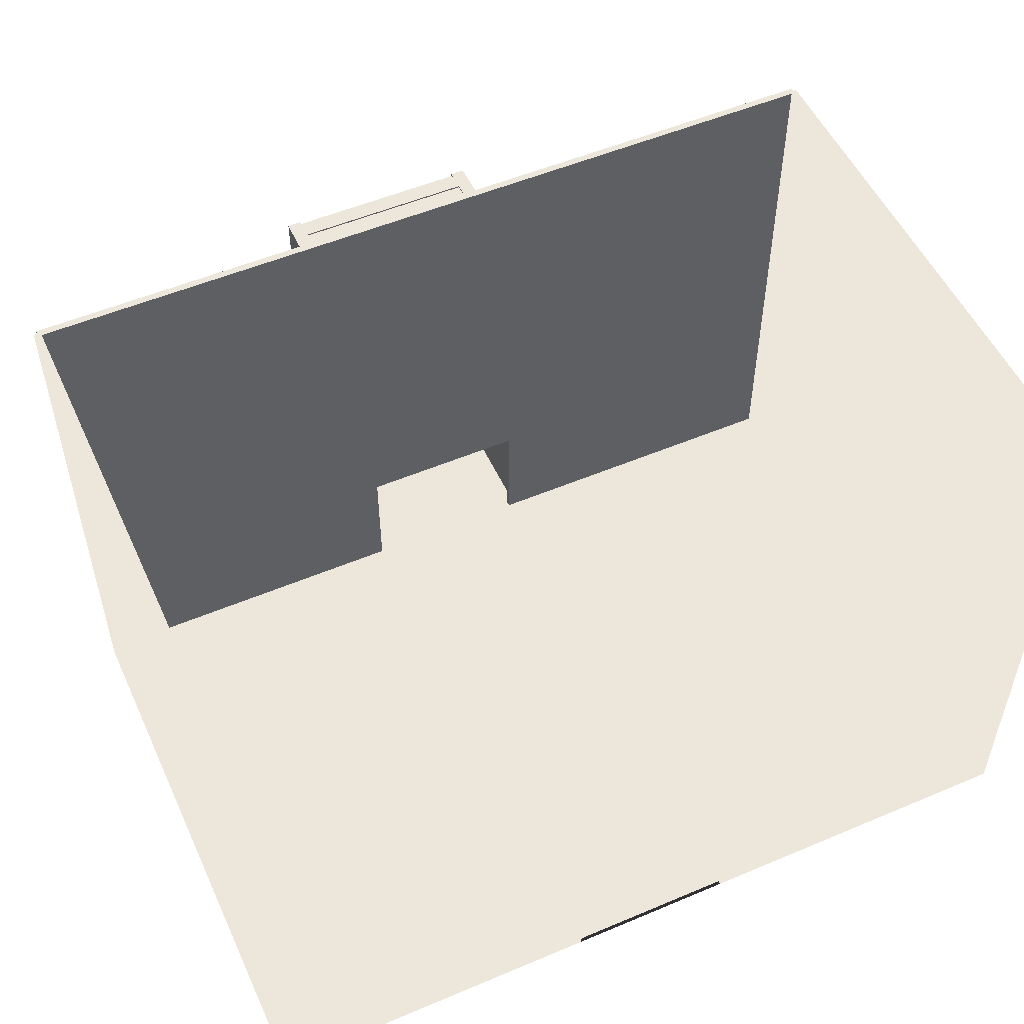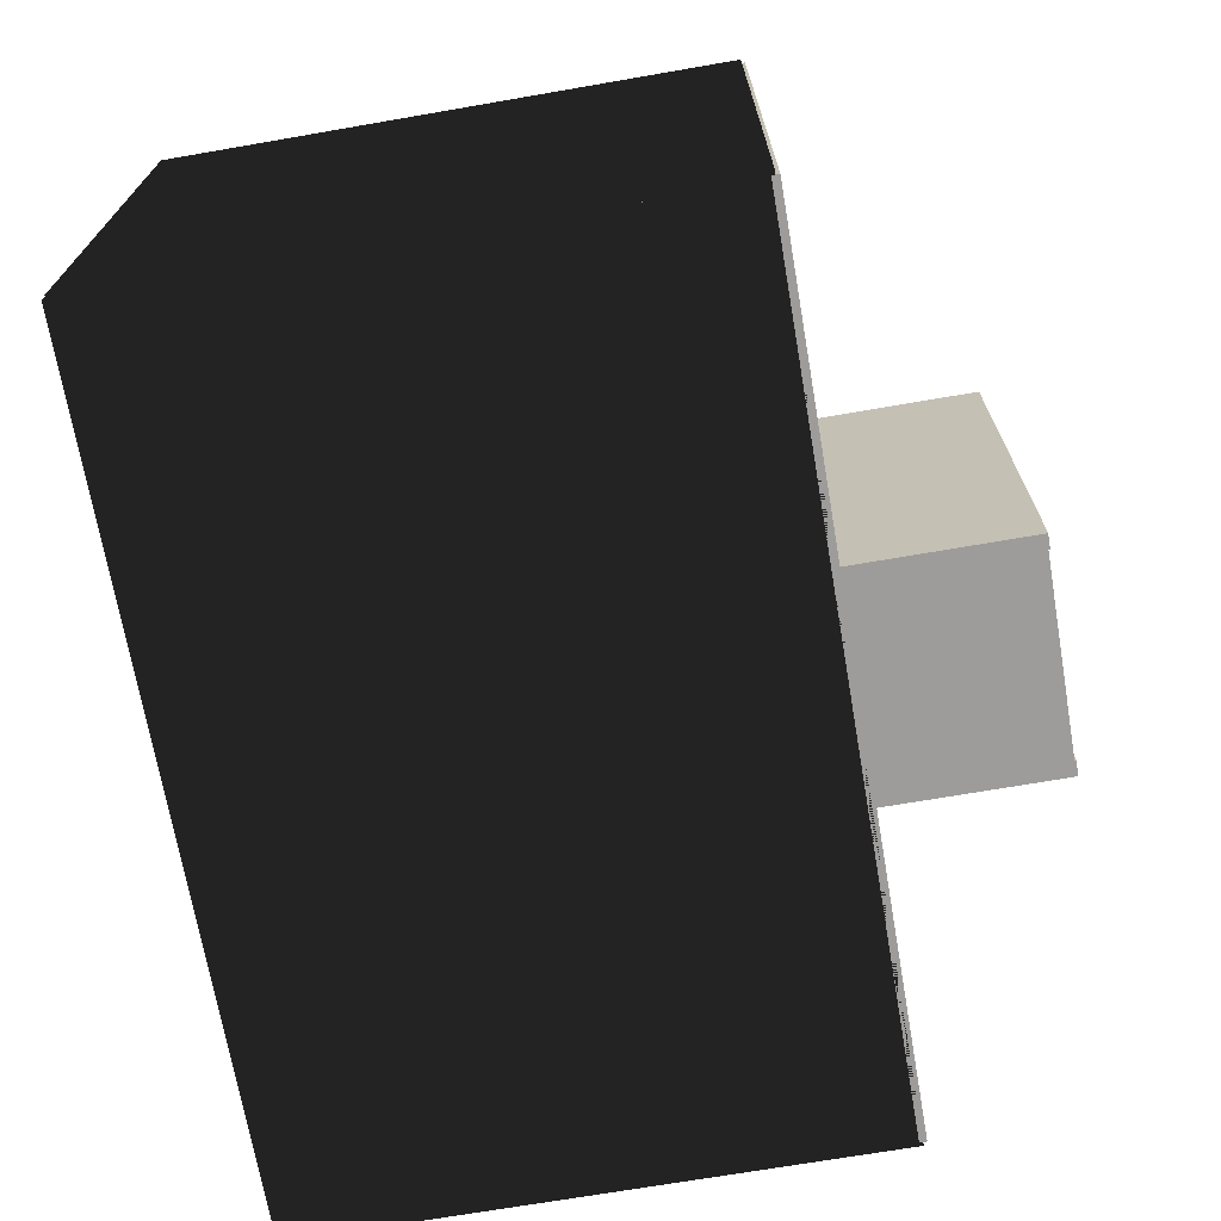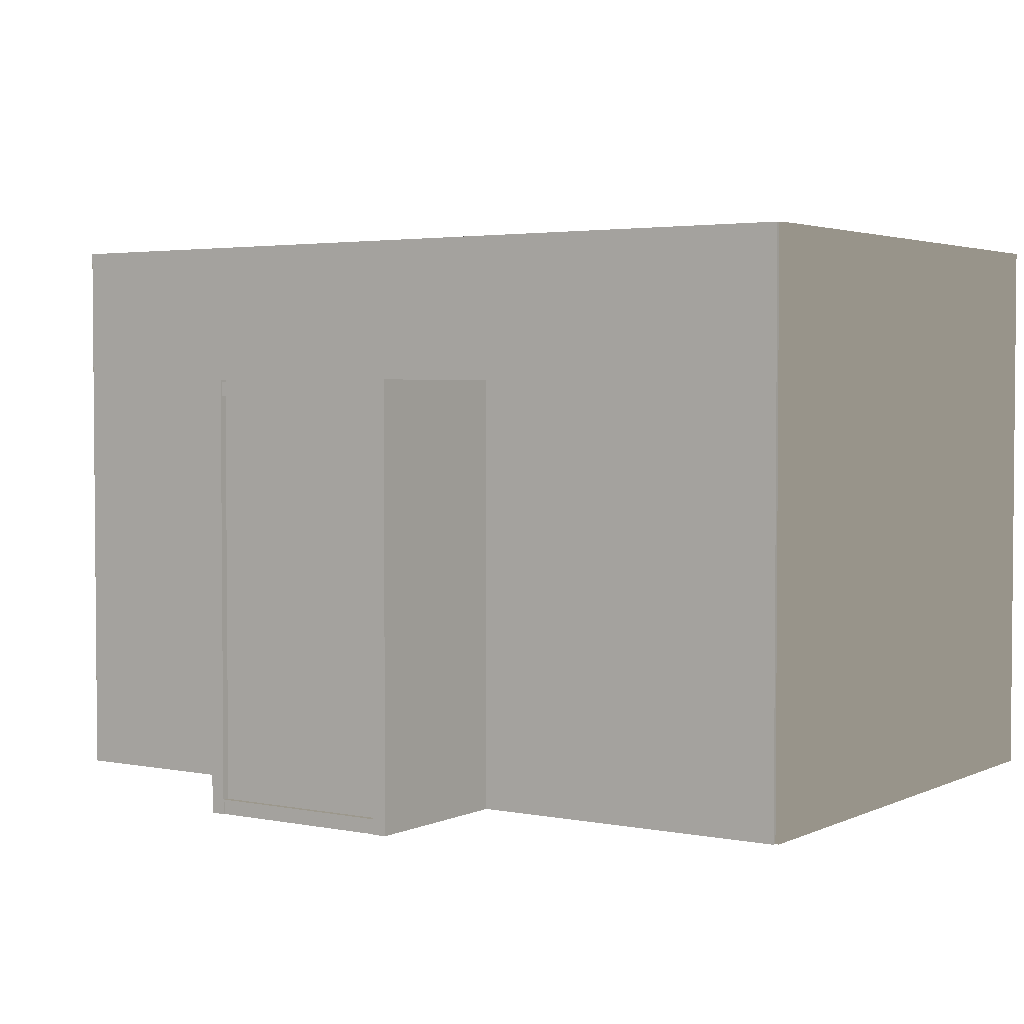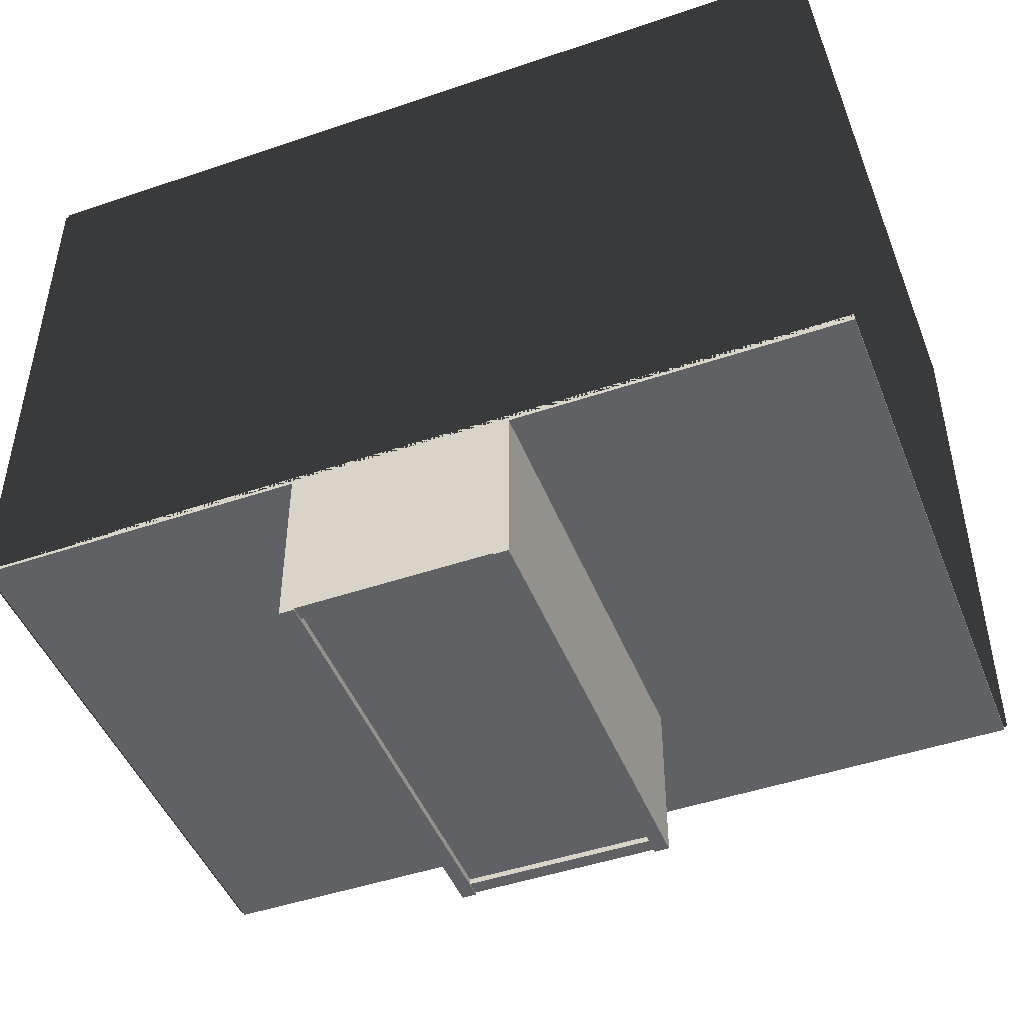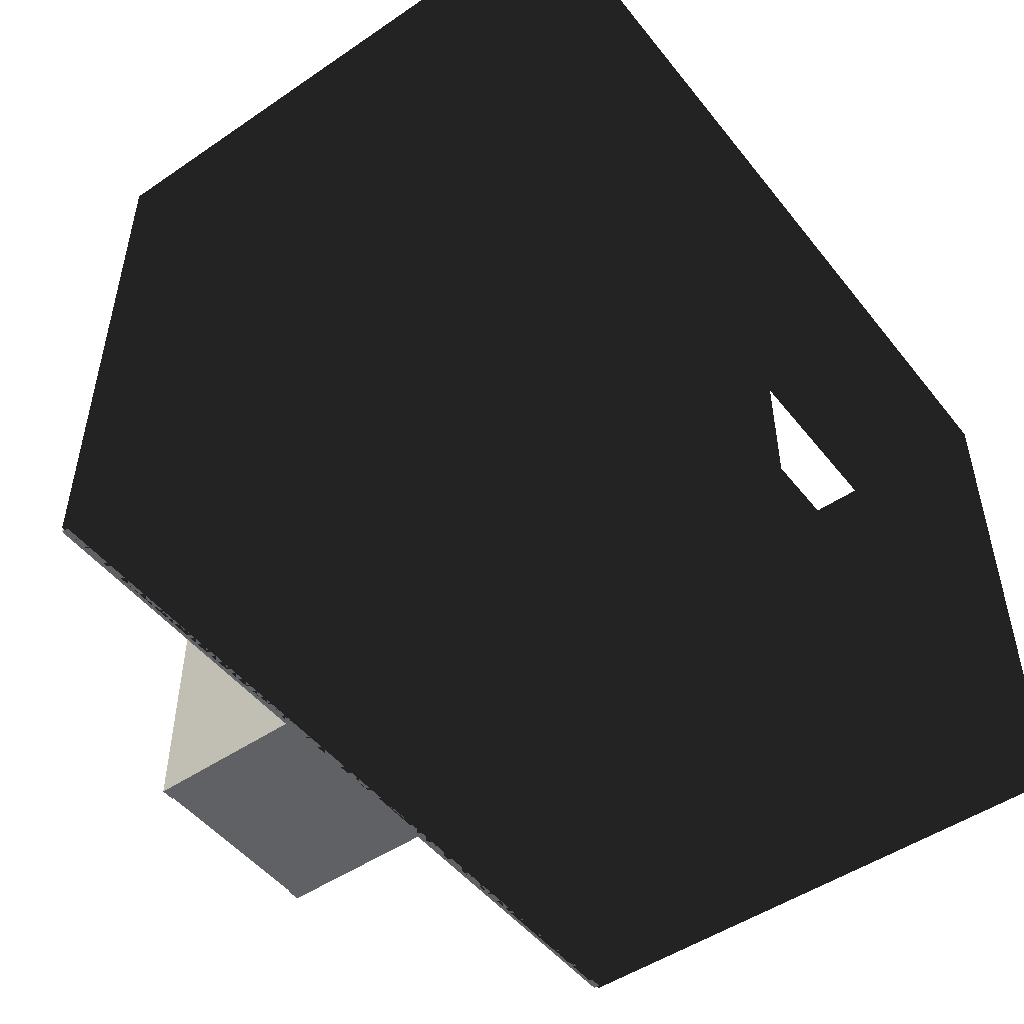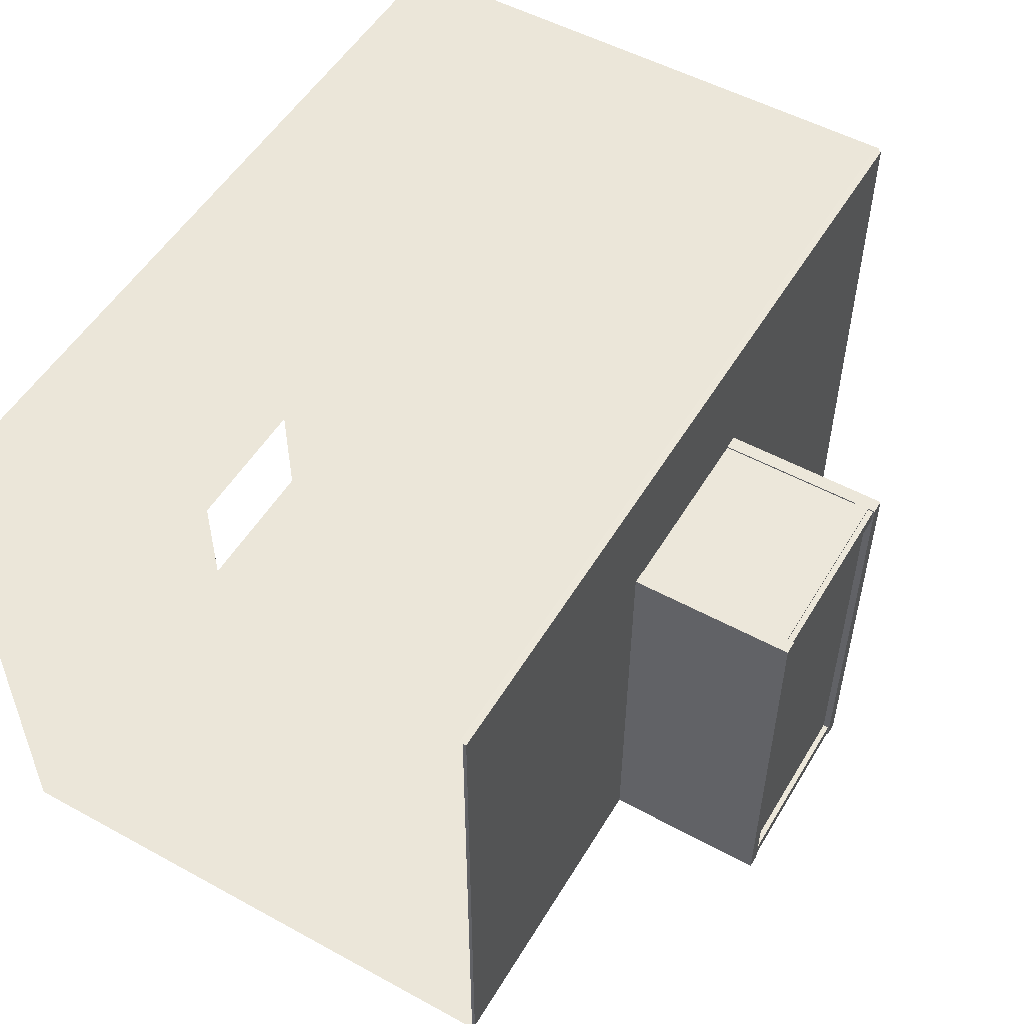
<metadata>
{"format":"obj","ext":"obj","renderer":"f3d","projection":"perspective","resolution":1024,"background":"white","views":[{"elev":52.9,"azim":-24.4,"up":"+Y"},{"elev":-70.1,"azim":99.8,"up":"+Y"},{"elev":3.0,"azim":-146.1,"up":"+Y"},{"elev":-46.9,"azim":21.1,"up":"+Z"},{"elev":-49.5,"azim":-53.1,"up":"+Y"},{"elev":52.6,"azim":120.4,"up":"+Y"}]}
</metadata>
<code>
g default
v -15 0 10.12
v -9 0 10.12
v -3 0 10.12
v 3 0 10.12
v 9 0 10.12
v 15 0 10.12
v -15 5 10.12
v -9 5 10.12
v -3 5 10.12
v 3 5 10.12
v 9 5 10.12
v 15 5 10.12
v -15 10 10.12
v -9 10 10.12
v -3 10 10.12
v 3 10 10.12
v 9 10 10.12
v 15 10 10.12
v -15 15 10.12
v -9 15 10.12
v -3 15 10.12
v 3 15 10.12
v 9 15 10.12
v 15 15 10.12
v -15 20 10.12
v -9 20 10.12
v -3 20 10.12
v 3 20 10.12
v 9 20 10.12
v 15 20 10.12
v -15 20 9.875
v -9 20 9.875
v -3 20 9.875
v 3 20 9.875
v 9 20 9.875
v 15 20 9.875
v -15 15 9.875
v -9 15 9.875
v -3 15 9.875
v 3 15 9.875
v 9 15 9.875
v 15 15 9.875
v -15 10 9.875
v -9 10 9.875
v -3 10 9.875
v 3 10 9.875
v 9 10 9.875
v 15 10 9.875
v -15 5 9.875
v -9 5 9.875
v -3 5 9.875
v 3 5 9.875
v 9 5 9.875
v 15 5 9.875
v -15 0 9.875
v -9 0 9.875
v -3 0 9.875
v 3 0 9.875
v 9 0 9.875
v 15 0 9.875
v -15.12 0 -10
v -15.12 0 10
v -15.12 20 -10
v -15.12 20 10
v -14.88 20 -10
v -14.88 20 10
v -14.88 0 -10
v -14.88 0 10
v 15.12 0 10
v 15.12 0 -10
v 15.12 20 10
v 15.12 20 -10
v 14.88 20 10
v 14.88 20 -10
v 14.88 0 10
v 14.88 0 -10
v -15 0 10
v 15 0 10
v -15 0.5 10
v 15 0.5 10
v -15 0.5 -10
v 15 0.5 -10
v -15 0 -10
v 15 0 -10
v -15 0 -9.875
v -9 0 -9.875
v -3 0 -9.875
v 3 0 -9.875
v 9 0 -9.875
v 15 0 -9.875
v -15 5 -9.875
v -9 5 -9.875
v -3 5 -9.875
v 3 5 -9.875
v 9 5 -9.875
v 15 5 -9.875
v -15 10 -9.875
v -9 10 -9.875
v -3 10 -9.875
v 3 10 -9.875
v 9 10 -9.875
v 15 10 -9.875
v -15 15 -9.875
v -9 15 -9.875
v -3 15 -9.875
v 3 15 -9.875
v 9 15 -9.875
v 15 15 -9.875
v -15 20 -9.875
v -9 20 -9.875
v -3 20 -9.875
v 3 20 -9.875
v 9 20 -9.875
v 15 20 -9.875
v -15 20 -10.12
v -9 20 -10.12
v -3 20 -10.12
v 3 20 -10.12
v 9 20 -10.12
v 15 20 -10.12
v -15 15 -10.12
v -9 15 -10.12
v -3 15 -10.12
v 3 15 -10.12
v 9 15 -10.12
v 15 15 -10.12
v -15 10 -10.12
v -9 10 -10.12
v -3 10 -10.12
v 3 10 -10.12
v 9 10 -10.12
v 15 10 -10.12
v -15 5 -10.12
v -9 5 -10.12
v -3 5 -10.12
v 3 5 -10.12
v 9 5 -10.12
v 15 5 -10.12
v -15 0 -10.12
v -9 0 -10.12
v -3 0 -10.12
v 3 0 -10.12
v 9 0 -10.12
v 15 0 -10.12
v -3.75 0 -10
v -3.25 0 -10
v -3.75 15 -10
v -3.25 15 -10
v -3.75 15 -16
v -3.25 15 -16
v -3.75 0 -16
v -3.25 0 -16
v 3.25 0 -10
v 3.75 0 -10
v 3.25 15 -10
v 3.75 15 -10
v 3.25 15 -16
v 3.75 15 -16
v 3.25 0 -16
v 3.75 0 -16
v -3.5 0 -15.25
v 3.5 0 -15.25
v -3.5 15 -15.25
v 3.5 15 -15.25
v -3.5 15 -15.75
v 3.5 15 -15.75
v -3.5 0 -15.75
v 3.5 0 -15.75
v -3.5 0 -9.949
v 3.5 0 -9.949
v -3.5 0.5 -9.949
v 3.5 0.5 -9.949
v -3.5 0.5 -15.95
v 3.5 0.5 -15.95
v -3.5 0 -15.95
v 3.5 0 -15.95
v -3.5 14.44 -9.949
v 3.5 14.44 -9.949
v -3.5 14.94 -9.949
v 3.5 14.94 -9.949
v -3.5 14.94 -15.95
v 3.5 14.94 -15.95
v -3.5 14.44 -15.95
v 3.5 14.44 -15.95
g initialShadingGroup polySurface1
f 1 2 8 7
f 2 3 9 8
f 4 5 11 10
f 5 6 12 11
f 7 8 14 13
f 8 9 15 14
f 9 10 16 15
f 10 11 17 16
f 11 12 18 17
f 13 14 20 19
f 14 15 21 20
f 15 16 22 21
f 16 17 23 22
f 17 18 24 23
f 19 20 26 25
f 20 21 27 26
f 21 22 28 27
f 22 23 29 28
f 23 24 30 29
f 25 26 32 31
f 26 27 33 32
f 27 28 34 33
f 28 29 35 34
f 29 30 36 35
f 31 32 38 37
f 32 33 39 38
f 33 34 40 39
f 34 35 41 40
f 35 36 42 41
f 37 38 44 43
f 38 39 45 44
f 39 40 46 45
f 40 41 47 46
f 41 42 48 47
f 43 44 50 49
f 44 45 51 50
f 45 46 52 51
f 46 47 53 52
f 47 48 54 53
f 49 50 56 55
f 50 51 57 56
f 52 53 59 58
f 53 54 60 59
f 55 56 2 1
f 56 57 3 2
f 57 58 4 3
f 58 59 5 4
f 59 60 6 5
f 6 60 54 12
f 12 54 48 18
f 18 48 42 24
f 24 42 36 30
f 55 1 7 49
f 49 7 13 43
f 43 13 19 37
f 37 19 25 31
f 9 3 57 51
f 4 10 52 58
f 10 9 51 52
f 61 62 64 63
f 63 64 66 65
f 65 66 68 67
f 67 68 62 61
f 62 68 66 64
f 67 61 63 65
f 69 70 72 71
f 71 72 74 73
f 73 74 76 75
f 75 76 70 69
f 70 76 74 72
f 75 69 71 73
f 77 78 80 79
f 79 80 82 81
f 81 82 84 83
f 83 84 78 77
f 78 84 82 80
f 83 77 79 81
f 85 86 92 91
f 86 87 93 92
f 88 89 95 94
f 89 90 96 95
f 91 92 98 97
f 92 93 99 98
f 93 94 100 99
f 94 95 101 100
f 95 96 102 101
f 97 98 104 103
f 98 99 105 104
f 99 100 106 105
f 100 101 107 106
f 101 102 108 107
f 103 104 110 109
f 104 105 111 110
f 105 106 112 111
f 106 107 113 112
f 107 108 114 113
f 109 110 116 115
f 110 111 117 116
f 111 112 118 117
f 112 113 119 118
f 113 114 120 119
f 115 116 122 121
f 116 117 123 122
f 117 118 124 123
f 118 119 125 124
f 119 120 126 125
f 121 122 128 127
f 122 123 129 128
f 123 124 130 129
f 124 125 131 130
f 125 126 132 131
f 127 128 134 133
f 128 129 135 134
f 129 130 136 135
f 130 131 137 136
f 131 132 138 137
f 133 134 140 139
f 134 135 141 140
f 136 137 143 142
f 137 138 144 143
f 139 140 86 85
f 140 141 87 86
f 141 142 88 87
f 142 143 89 88
f 143 144 90 89
f 90 144 138 96
f 96 138 132 102
f 102 132 126 108
f 108 126 120 114
f 139 85 91 133
f 133 91 97 127
f 127 97 103 121
f 121 103 109 115
f 88 94 136 142
f 94 93 135 136
f 93 87 141 135
f 145 146 148 147
f 147 148 150 149
f 149 150 152 151
f 151 152 146 145
f 146 152 150 148
f 151 145 147 149
f 153 154 156 155
f 155 156 158 157
f 157 158 160 159
f 159 160 154 153
f 154 160 158 156
f 159 153 155 157
f 161 162 164 163
f 163 164 166 165
f 165 166 168 167
f 167 168 162 161
f 162 168 166 164
f 167 161 163 165
f 169 170 172 171
f 171 172 174 173
f 173 174 176 175
f 175 176 170 169
f 170 176 174 172
f 175 169 171 173
f 177 178 180 179
f 179 180 182 181
f 181 182 184 183
f 183 184 178 177
f 178 184 182 180
f 183 177 179 181

</code>
